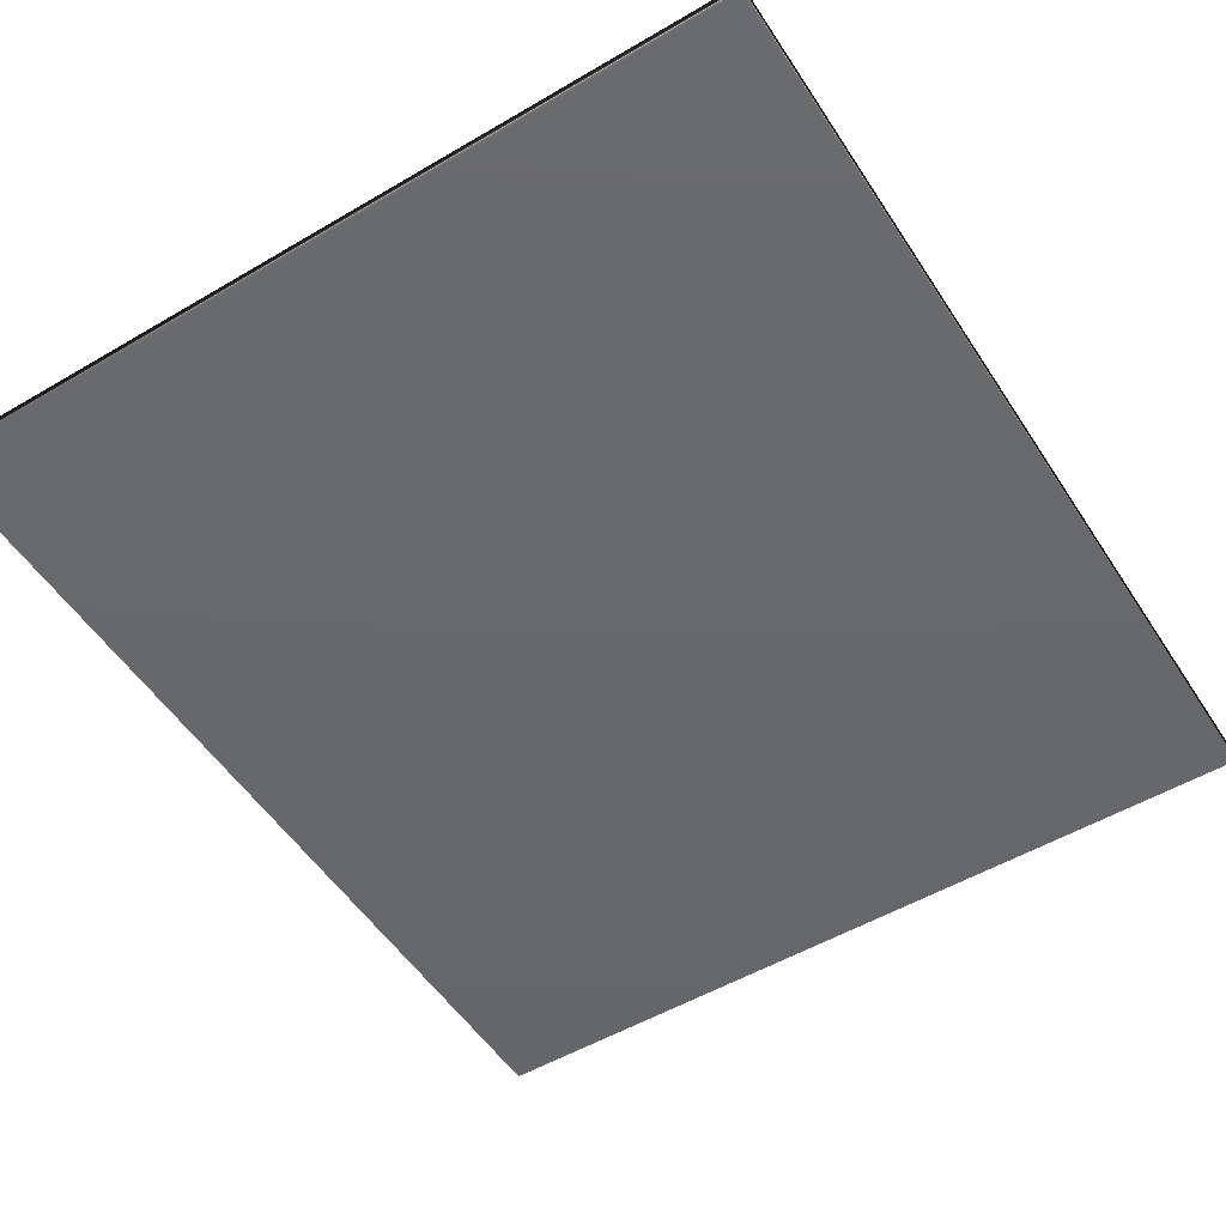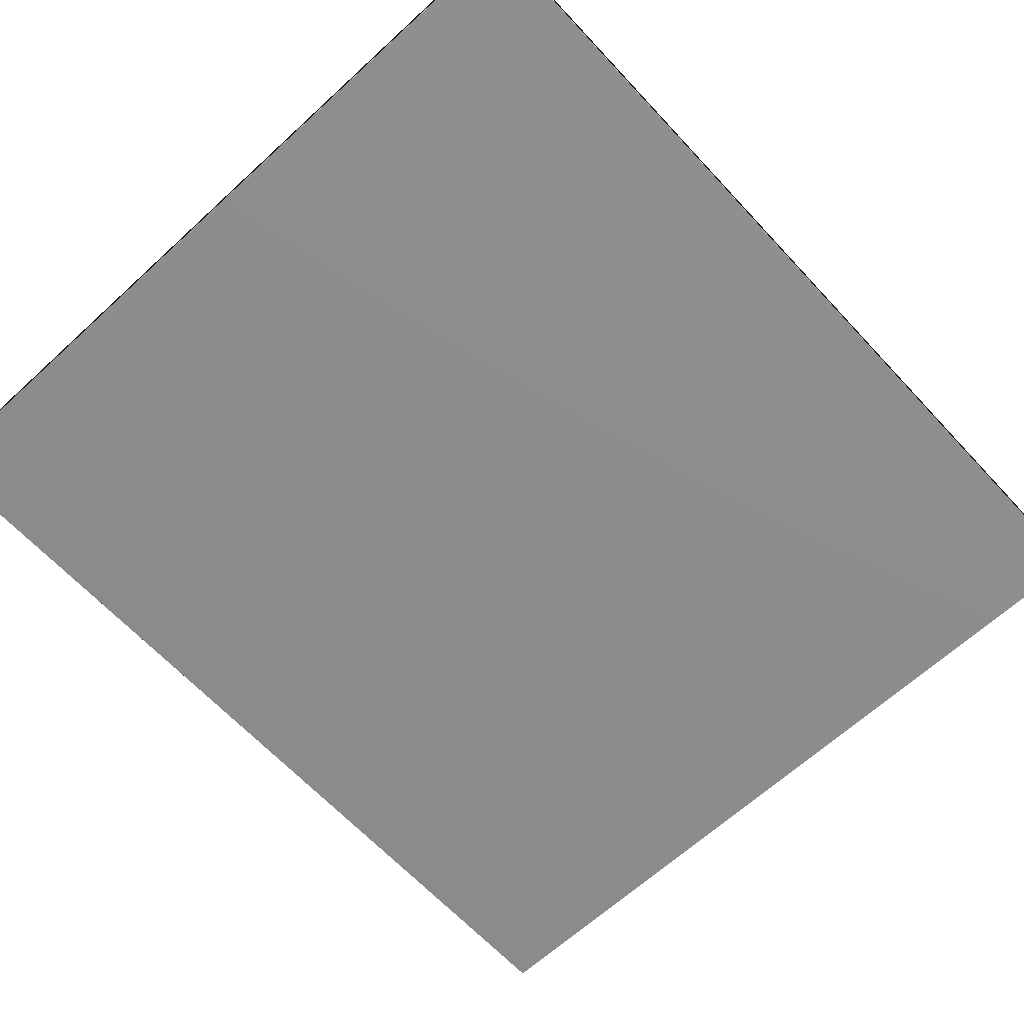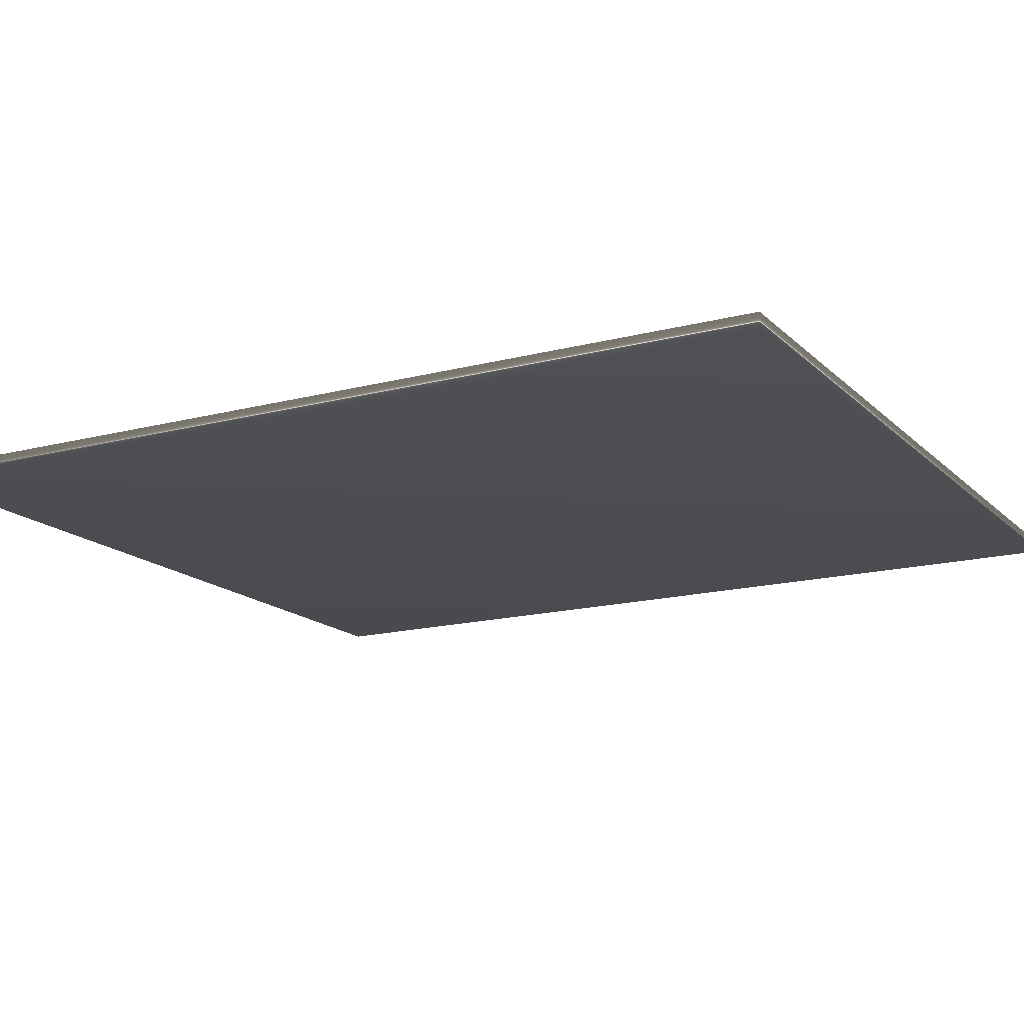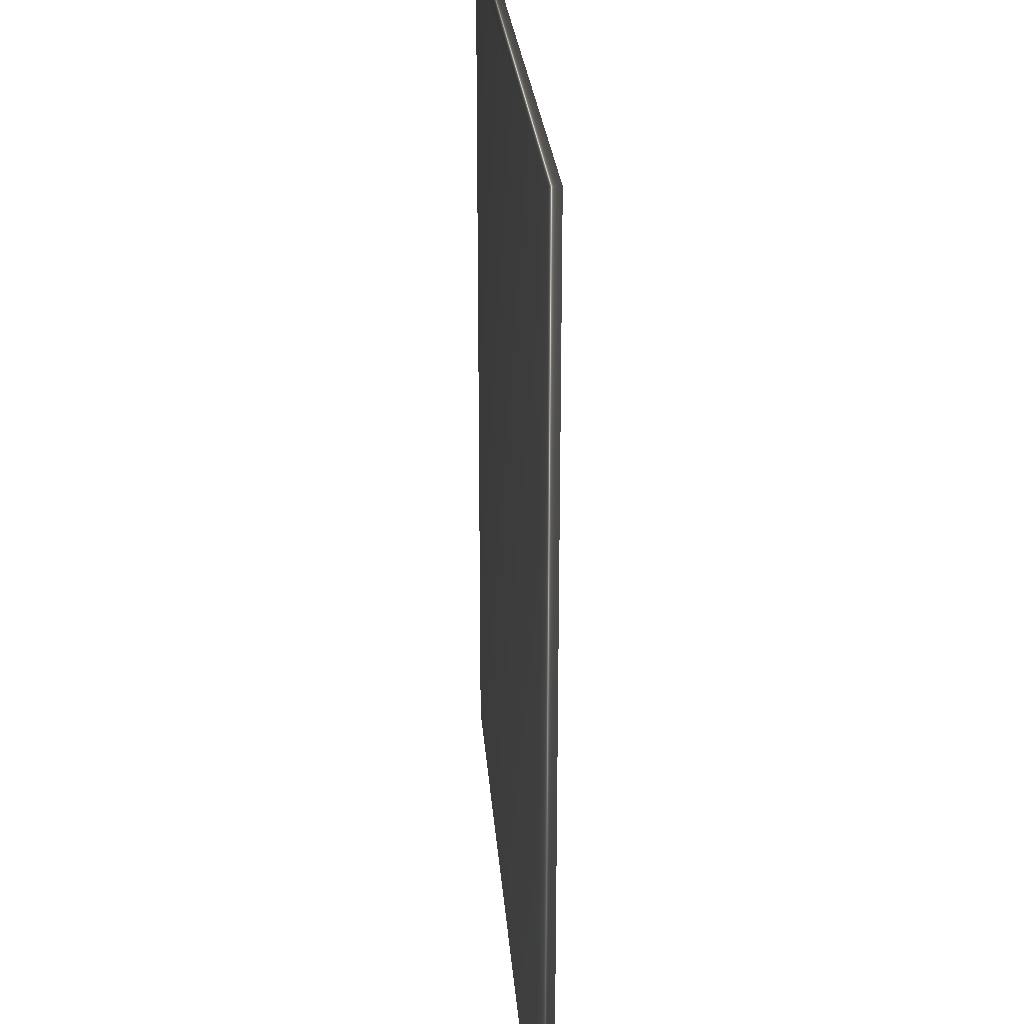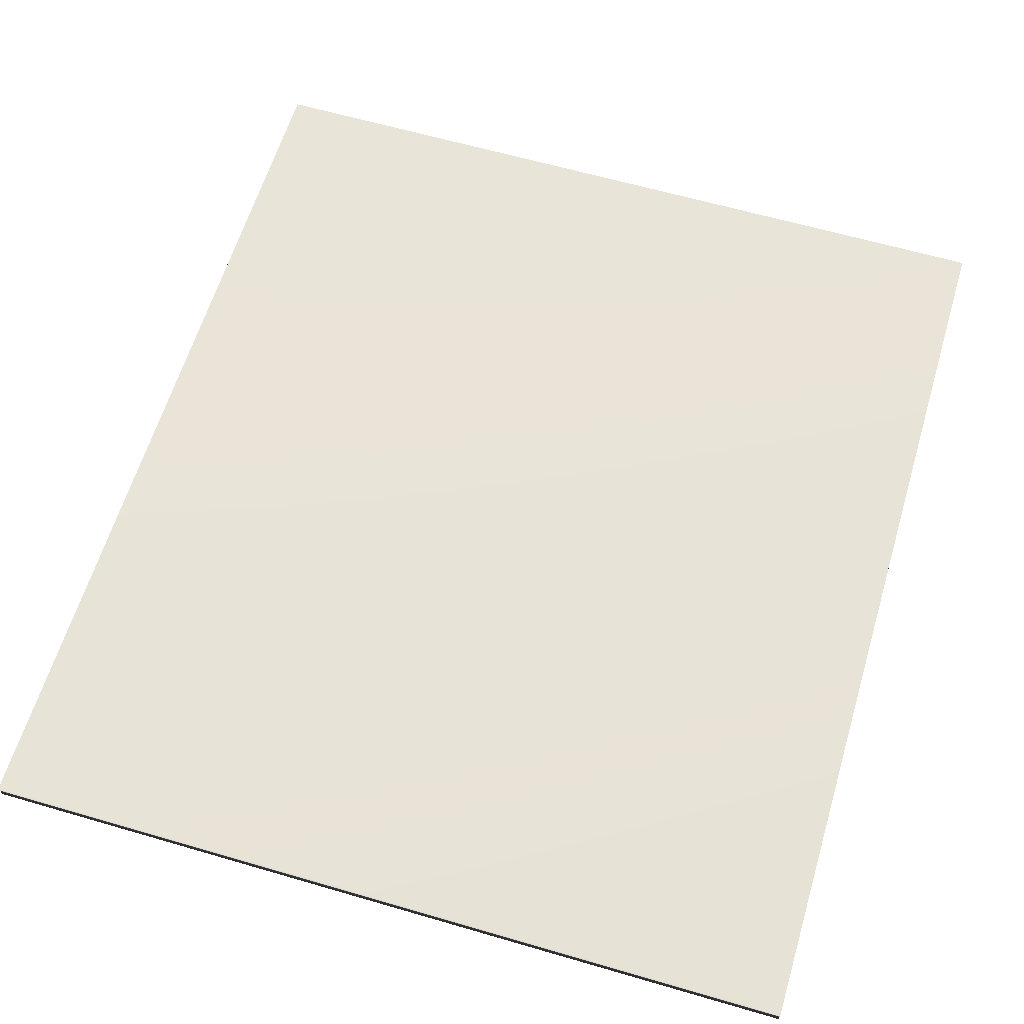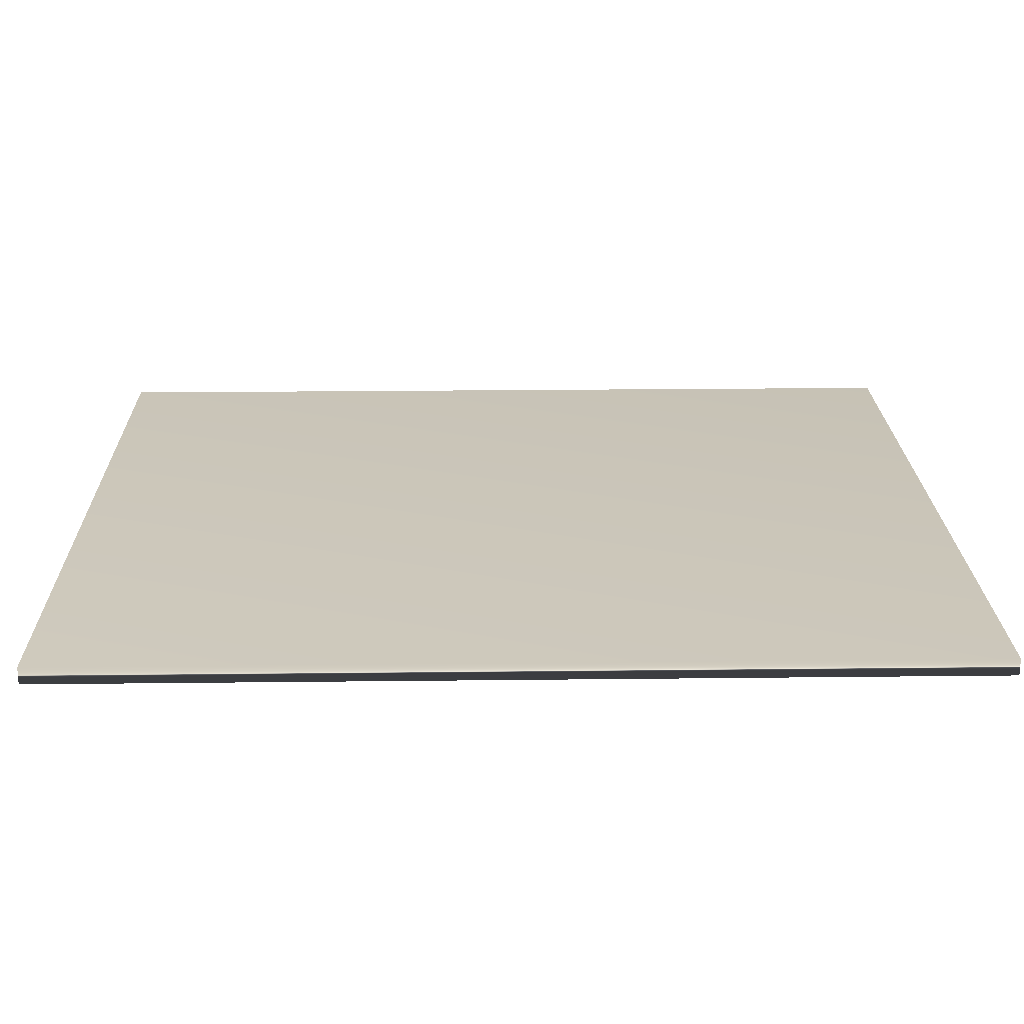
<metadata>
{"format":"obj","ext":"obj","renderer":"f3d","projection":"perspective","resolution":1024,"background":"white","views":[{"elev":-52.6,"azim":32.3,"up":"+Z"},{"elev":-64.5,"azim":42.8,"up":"+Z"},{"elev":-16.0,"azim":-61.3,"up":"+Z"},{"elev":24.8,"azim":-94.2,"up":"+Y"},{"elev":61.5,"azim":16.6,"up":"+Z"},{"elev":21.0,"azim":88.8,"up":"+Z"}]}
</metadata>
<code>
v -11.53 13.81 -153.3
v -11.53 9.359 -153.3
v -11.53 13.81 -153.4
v -11.53 9.359 -153.4
v -15.48 9.359 -153.4
v -15.48 13.81 -153.4
v -15.48 13.81 -153.3
v -15.48 9.359 -153.3
f 1 2 3
f 3 2 4
f 5 6 4
f 4 6 3
f 1 3 7
f 7 3 6
f 8 5 2
f 2 5 4
f 2 1 8
f 8 1 7
f 8 7 5
f 5 7 6

</code>
